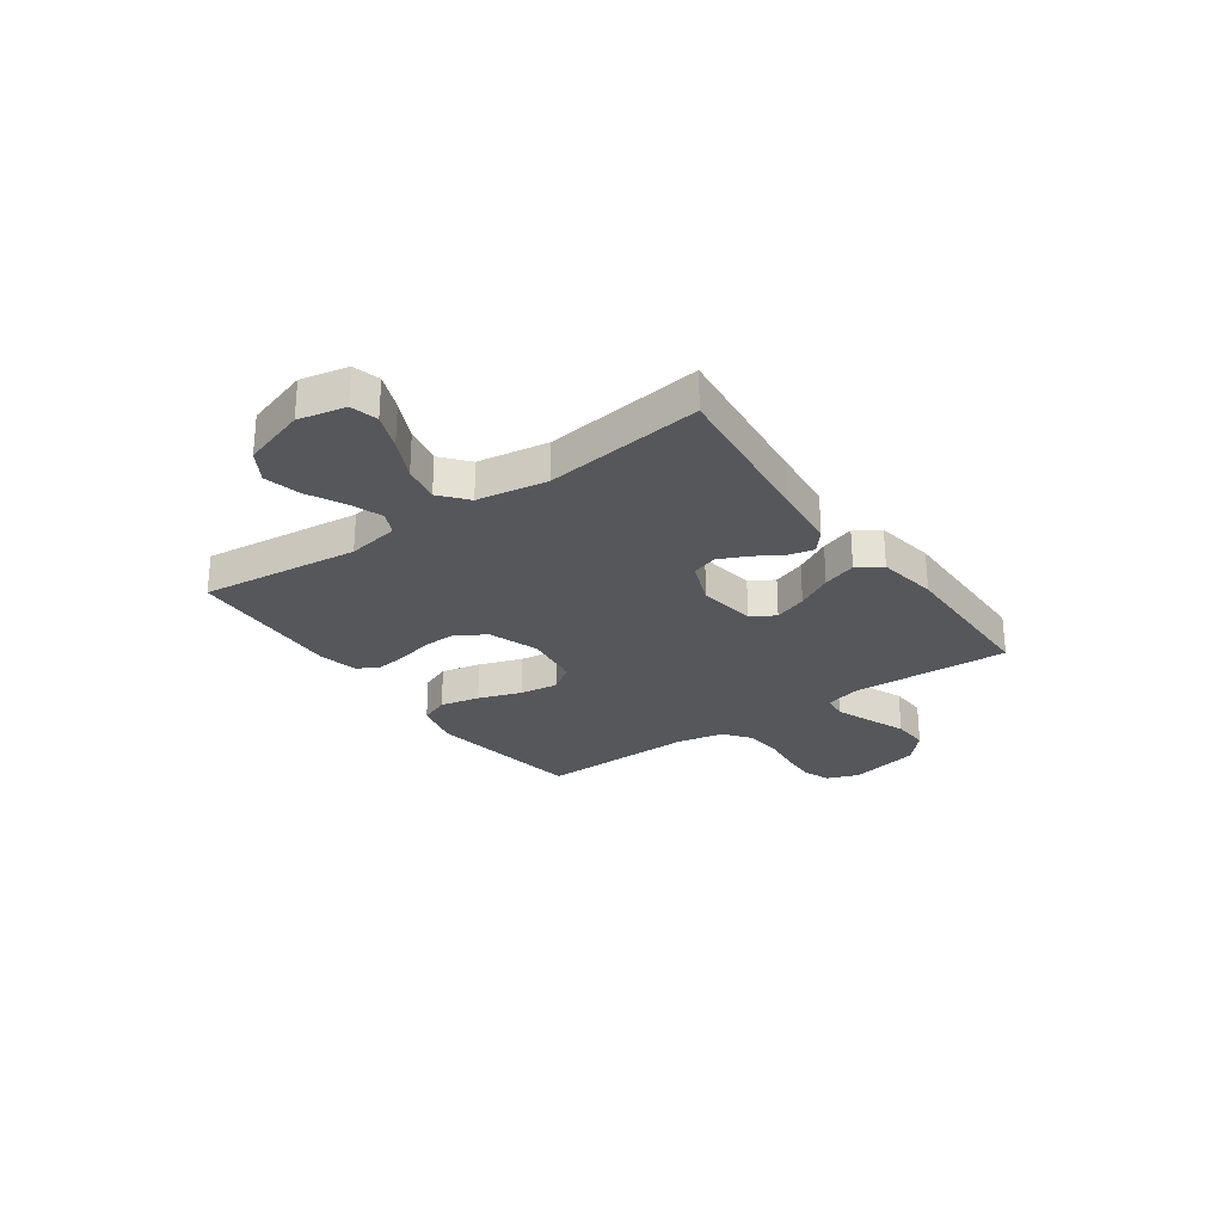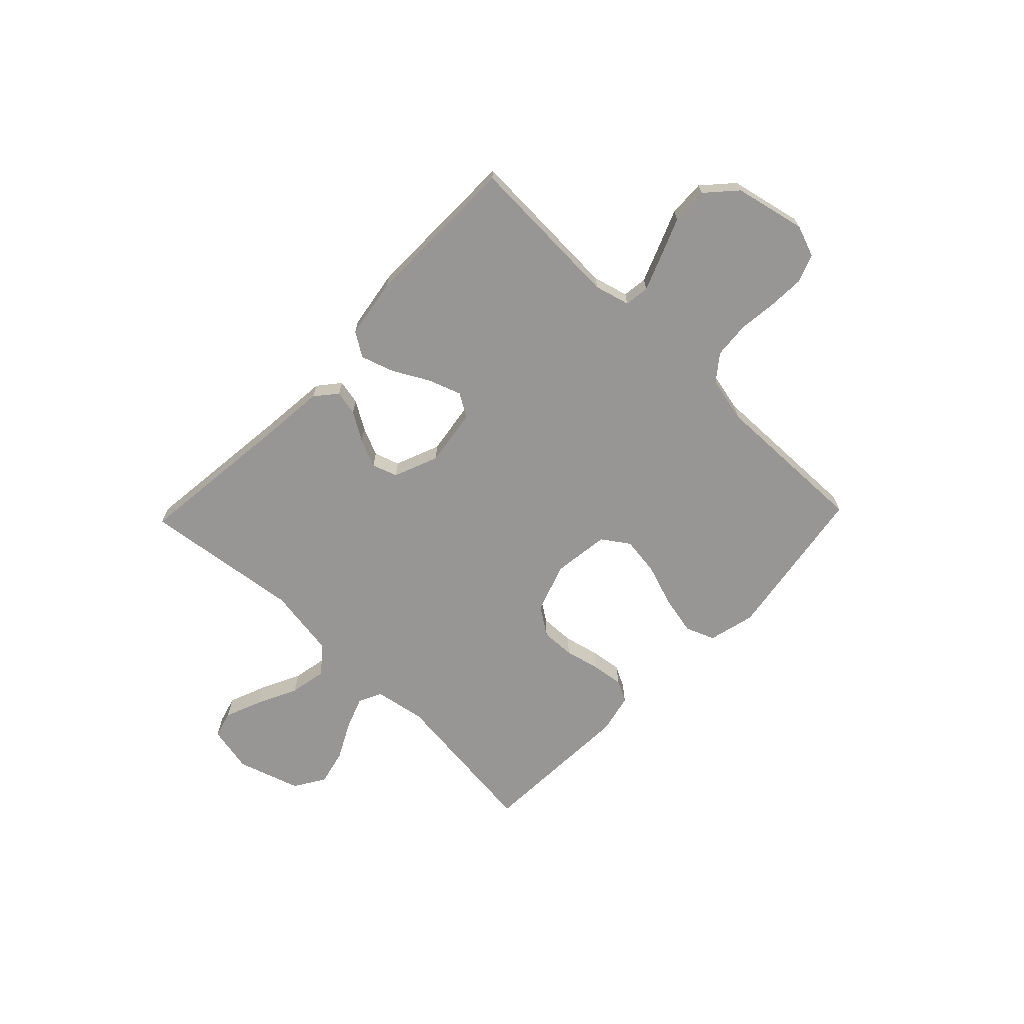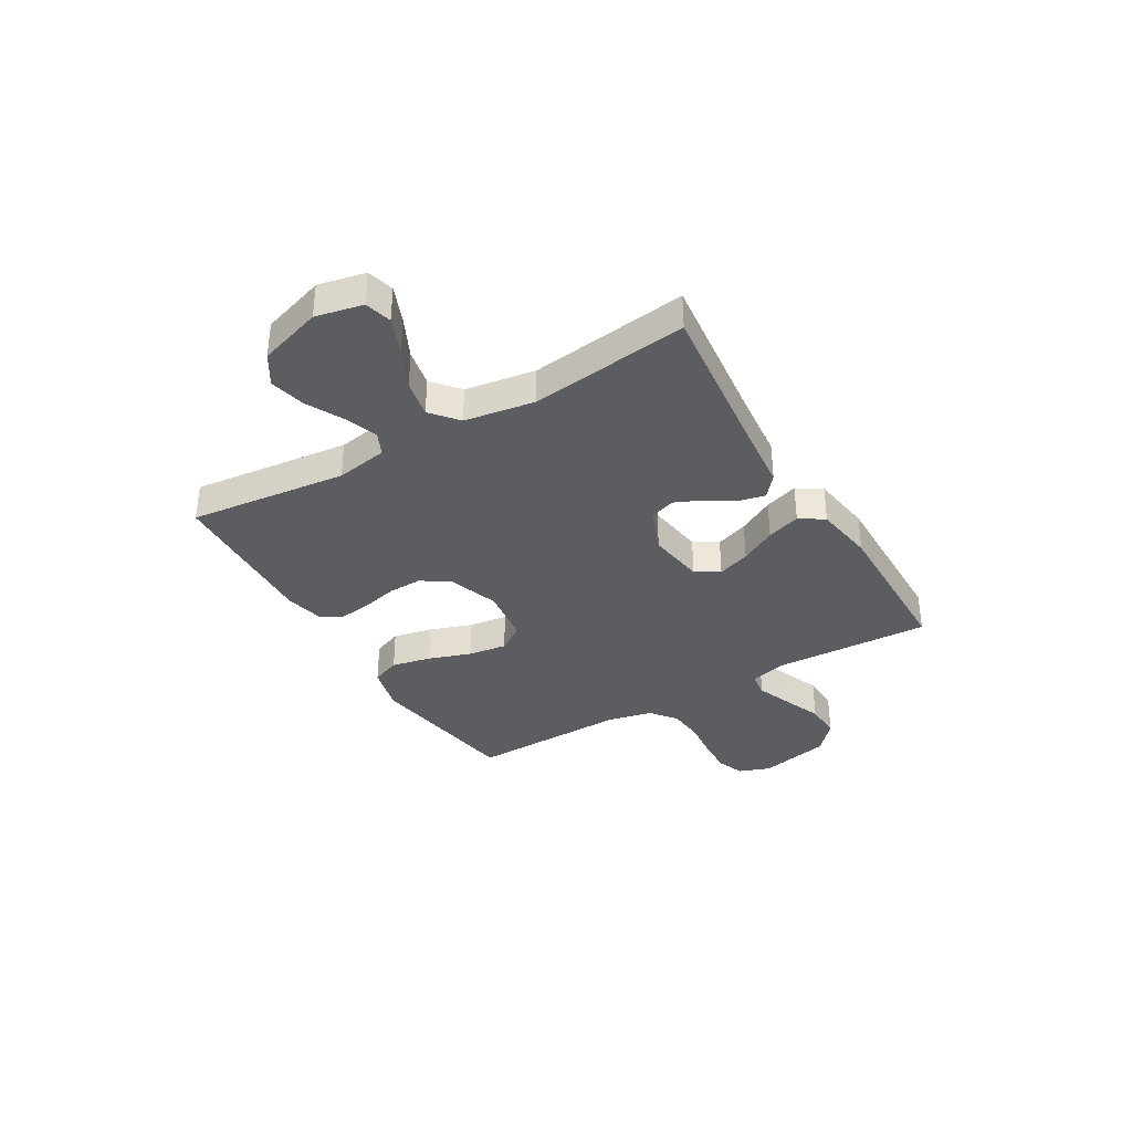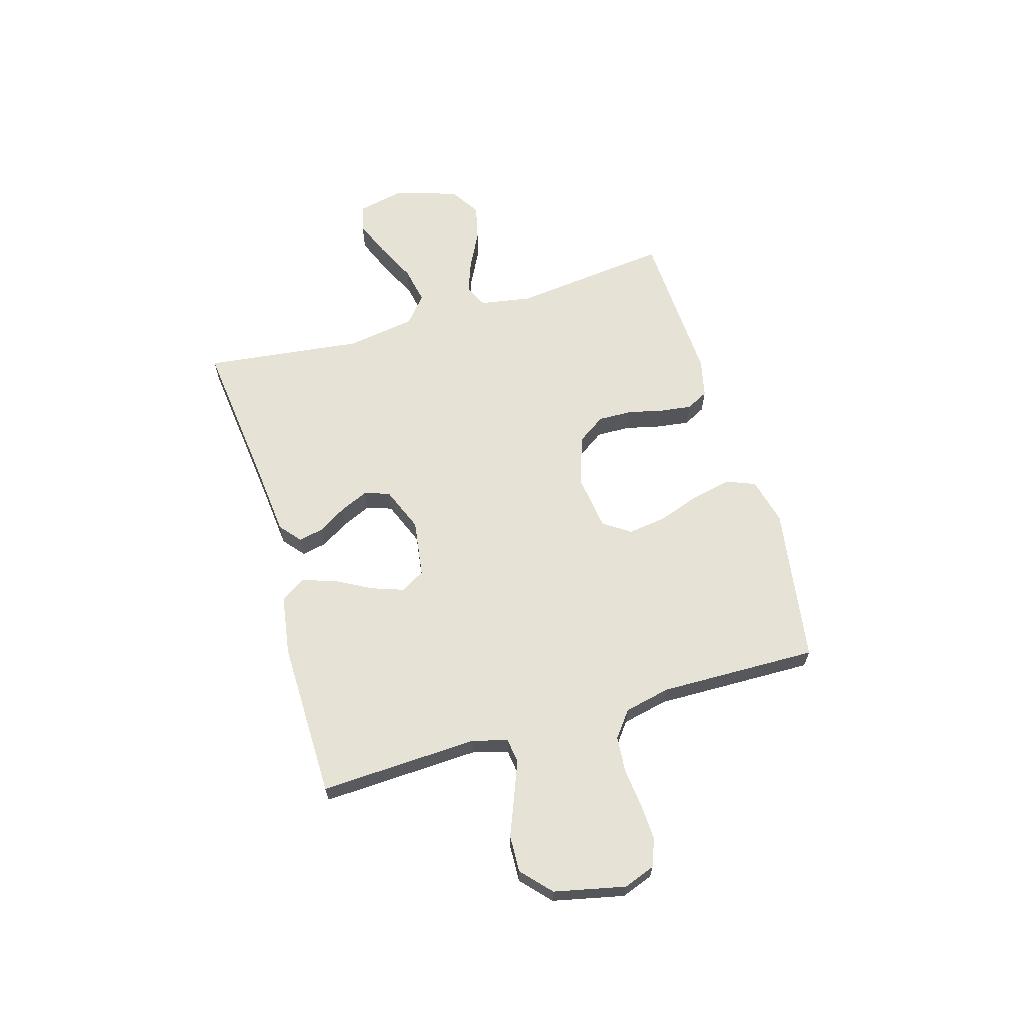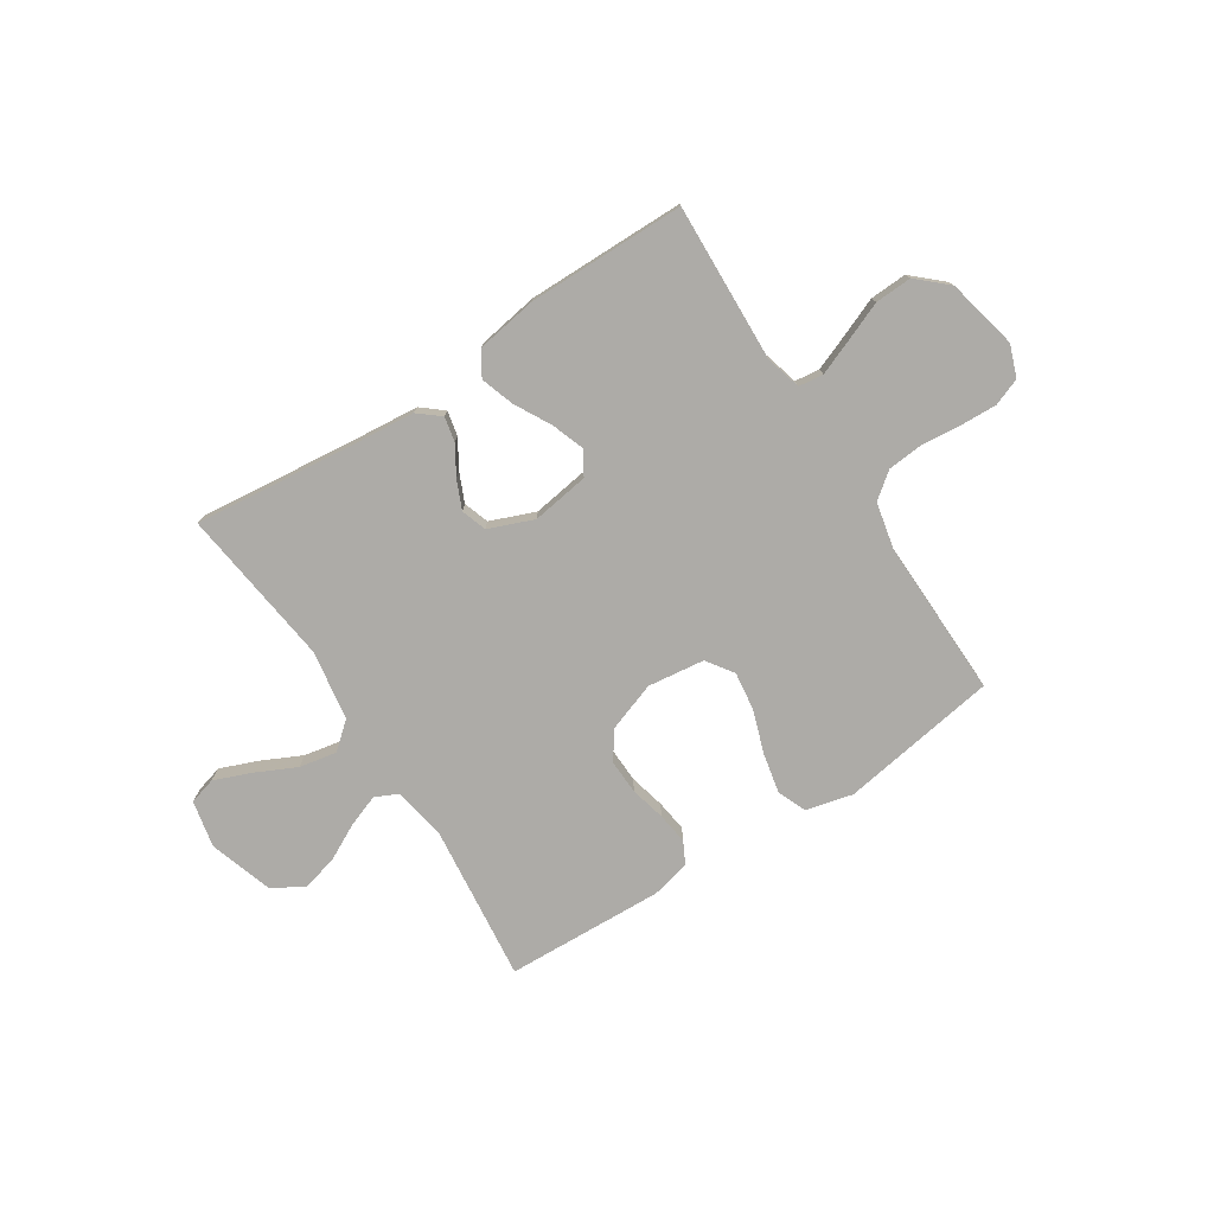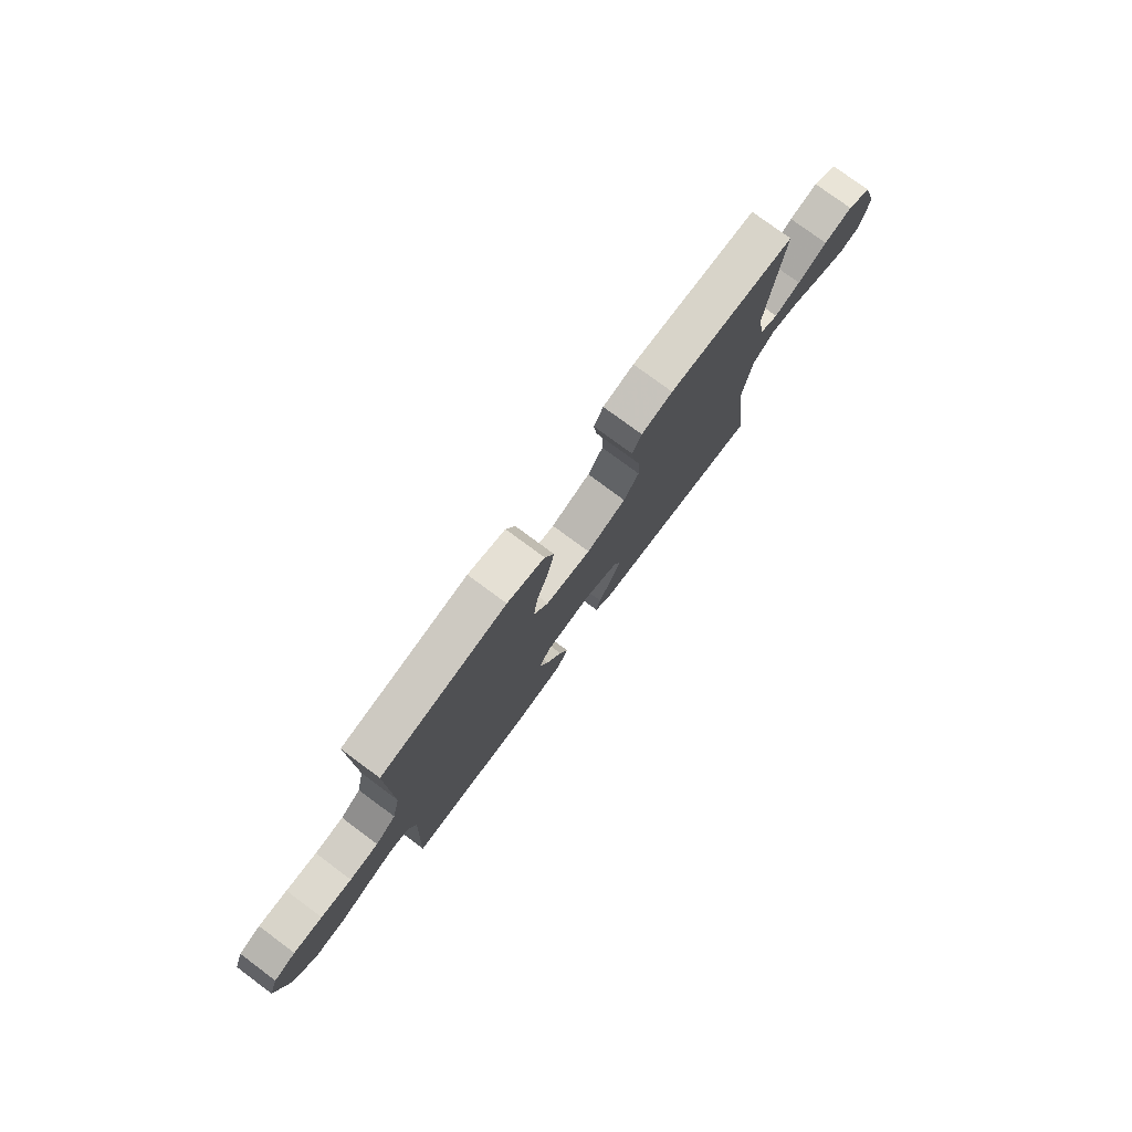
<metadata>
{"format":"obj","ext":"obj","renderer":"f3d","projection":"perspective","resolution":1024,"background":"white","views":[{"elev":-26.8,"azim":125.4,"up":"+Y"},{"elev":-68.0,"azim":-133.9,"up":"+Y"},{"elev":-35.7,"azim":120.5,"up":"+Y"},{"elev":63.8,"azim":-106.5,"up":"+Y"},{"elev":-76.4,"azim":-147.0,"up":"+Y"},{"elev":77.4,"azim":-53.5,"up":"+Z"}]}
</metadata>
<code>
v 0.5 0.07 -0.5
v 0.2 0.07 -0.467
v 0.075 0.07 -0.455
v 0.034 0.07 -0.421
v 0.044 0.07 -0.374
v 0.077 0.07 -0.32
v 0.101 0.07 -0.266
v 0.085 0.07 -0.218
v 0 0.07 -0.184
v -0.109 0.07 -0.2
v -0.136 0.07 -0.245
v -0.114 0.07 -0.307
v -0.077 0.07 -0.375
v -0.056 0.07 -0.439
v -0.086 0.07 -0.485
v -0.2 0.07 -0.503
v -0.5 0.07 -0.5
v -0.487 0.07 -0.2
v -0.505 0.07 -0.133
v -0.552 0.07 -0.127
v -0.618 0.07 -0.153
v -0.692 0.07 -0.183
v -0.762 0.07 -0.186
v -0.818 0.07 -0.135
v -0.848 0.07 0
v -0.826 0.07 0.06
v -0.774 0.07 0.08
v -0.705 0.07 0.077
v -0.631 0.07 0.069
v -0.562 0.07 0.075
v -0.513 0.07 0.113
v -0.494 0.07 0.2
v -0.5 0.07 0.5
v -0.2 0.07 0.547
v -0.111 0.07 0.525
v -0.089 0.07 0.47
v -0.105 0.07 0.395
v -0.133 0.07 0.314
v -0.143 0.07 0.241
v -0.108 0.07 0.19
v 0 0.07 0.176
v 0.094 0.07 0.209
v 0.13 0.07 0.262
v 0.128 0.07 0.327
v 0.112 0.07 0.394
v 0.104 0.07 0.454
v 0.126 0.07 0.496
v 0.2 0.07 0.513
v 0.5 0.07 0.5
v 0.466 0.07 0.2
v 0.483 0.07 0.102
v 0.527 0.07 0.081
v 0.589 0.07 0.104
v 0.659 0.07 0.14
v 0.727 0.07 0.156
v 0.785 0.07 0.12
v 0.823 0.07 0
v 0.804 0.07 -0.089
v 0.753 0.07 -0.103
v 0.683 0.07 -0.075
v 0.606 0.07 -0.038
v 0.535 0.07 -0.024
v 0.484 0.07 -0.067
v 0.463 0.07 -0.2
v 0.5 0 -0.5
v 0.2 0 -0.467
v 0.075 0 -0.455
v 0.034 0 -0.421
v 0.044 0 -0.374
v 0.077 0 -0.32
v 0.101 0 -0.266
v 0.085 0 -0.218
v 0 0 -0.184
v -0.109 0 -0.2
v -0.136 0 -0.245
v -0.114 0 -0.307
v -0.077 0 -0.375
v -0.056 0 -0.439
v -0.086 0 -0.485
v -0.2 0 -0.503
v -0.5 0 -0.5
v -0.487 0 -0.2
v -0.505 0 -0.133
v -0.552 0 -0.127
v -0.618 0 -0.153
v -0.692 0 -0.183
v -0.762 0 -0.186
v -0.818 0 -0.135
v -0.848 0 0
v -0.826 0 0.06
v -0.774 0 0.08
v -0.705 0 0.077
v -0.631 0 0.069
v -0.562 0 0.075
v -0.513 0 0.113
v -0.494 0 0.2
v -0.5 0 0.5
v -0.2 0 0.547
v -0.111 0 0.525
v -0.089 0 0.47
v -0.105 0 0.395
v -0.133 0 0.314
v -0.143 0 0.241
v -0.108 0 0.19
v 0 0 0.176
v 0.094 0 0.209
v 0.13 0 0.262
v 0.128 0 0.327
v 0.112 0 0.394
v 0.104 0 0.454
v 0.126 0 0.496
v 0.2 0 0.513
v 0.5 0 0.5
v 0.466 0 0.2
v 0.483 0 0.102
v 0.527 0 0.081
v 0.589 0 0.104
v 0.659 0 0.14
v 0.727 0 0.156
v 0.785 0 0.12
v 0.823 0 0
v 0.804 0 -0.089
v 0.753 0 -0.103
v 0.683 0 -0.075
v 0.606 0 -0.038
v 0.535 0 -0.024
v 0.484 0 -0.067
v 0.463 0 -0.2
f 58 59 60 61
f 56 57 58 61
f 56 61 62
f 53 54 55 56
f 52 53 56 62
f 51 52 62 63
f 47 48 49 50
f 44 45 46 47
f 43 44 47 50
f 42 43 50 51
f 35 36 37 38
f 35 38 39
f 32 33 34 35
f 31 32 35 39
f 30 31 39 40
f 26 27 28 29
f 24 25 26 29
f 24 29 30
f 21 22 23 24
f 20 21 24 30
f 19 20 30 40
f 15 16 17 18
f 12 13 14 15
f 11 12 15 18
f 10 11 18 19
f 3 4 5 6
f 2 3 6 7
f 64 1 2 7
f 63 64 7 8
f 41 42 51 63
f 41 63 8 9
f 19 40 41
f 9 10 19 41
f 125 124 123 122
f 125 122 121 120
f 126 125 120
f 120 119 118 117
f 126 120 117 116
f 127 126 116 115
f 114 113 112 111
f 111 110 109 108
f 114 111 108 107
f 115 114 107 106
f 102 101 100 99
f 103 102 99
f 99 98 97 96
f 103 99 96 95
f 104 103 95 94
f 93 92 91 90
f 93 90 89 88
f 94 93 88
f 88 87 86 85
f 94 88 85 84
f 104 94 84 83
f 82 81 80 79
f 79 78 77 76
f 82 79 76 75
f 83 82 75 74
f 70 69 68 67
f 71 70 67 66
f 71 66 65 128
f 72 71 128 127
f 127 115 106 105
f 73 72 127 105
f 105 104 83
f 105 83 74 73
f 1 65 66 2
f 2 66 67 3
f 3 67 68 4
f 4 68 69 5
f 5 69 70 6
f 6 70 71 7
f 7 71 72 8
f 8 72 73 9
f 9 73 74 10
f 10 74 75 11
f 11 75 76 12
f 12 76 77 13
f 13 77 78 14
f 14 78 79 15
f 15 79 80 16
f 16 80 81 17
f 17 81 82 18
f 18 82 83 19
f 19 83 84 20
f 20 84 85 21
f 21 85 86 22
f 22 86 87 23
f 23 87 88 24
f 24 88 89 25
f 25 89 90 26
f 26 90 91 27
f 27 91 92 28
f 28 92 93 29
f 29 93 94 30
f 30 94 95 31
f 31 95 96 32
f 32 96 97 33
f 33 97 98 34
f 34 98 99 35
f 35 99 100 36
f 36 100 101 37
f 37 101 102 38
f 38 102 103 39
f 39 103 104 40
f 40 104 105 41
f 41 105 106 42
f 42 106 107 43
f 43 107 108 44
f 44 108 109 45
f 45 109 110 46
f 46 110 111 47
f 47 111 112 48
f 48 112 113 49
f 49 113 114 50
f 50 114 115 51
f 51 115 116 52
f 52 116 117 53
f 53 117 118 54
f 54 118 119 55
f 55 119 120 56
f 56 120 121 57
f 57 121 122 58
f 58 122 123 59
f 59 123 124 60
f 60 124 125 61
f 61 125 126 62
f 62 126 127 63
f 63 127 128 64
f 64 128 65 1

</code>
